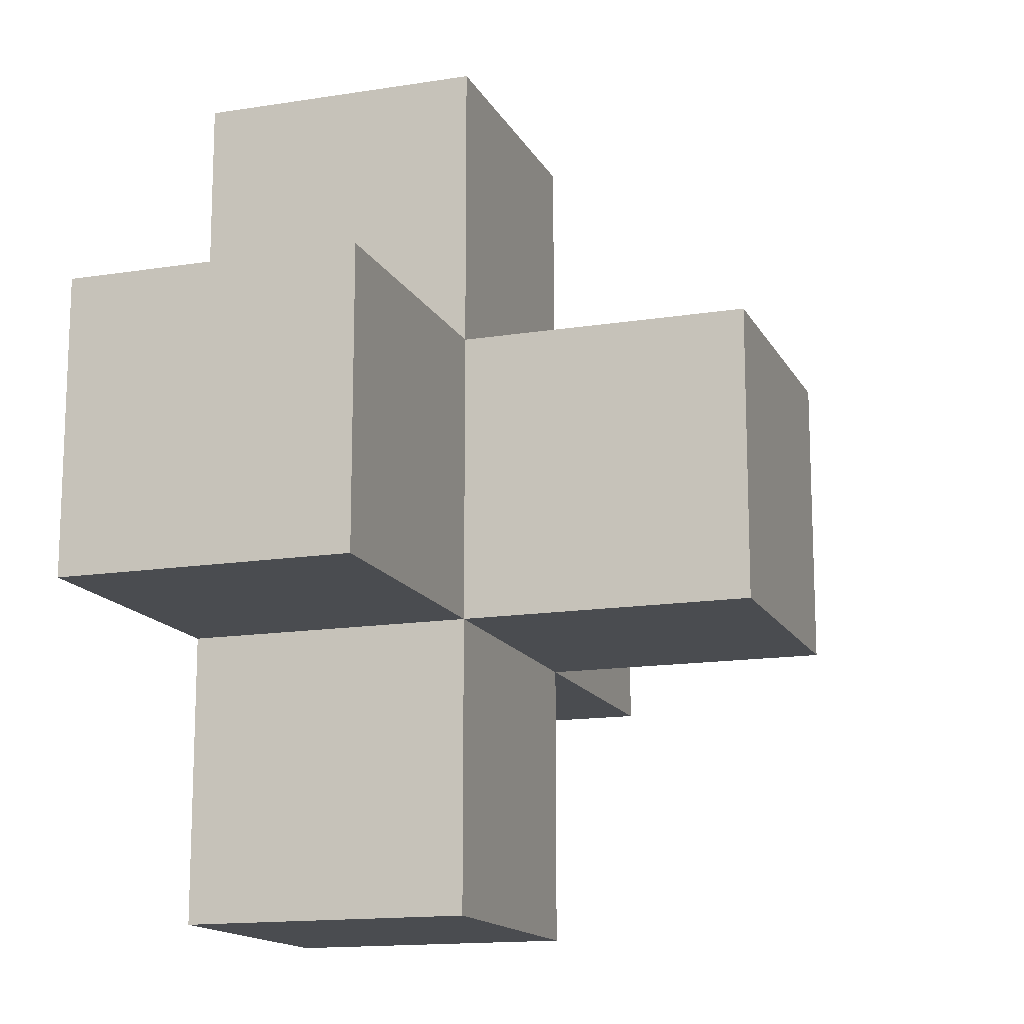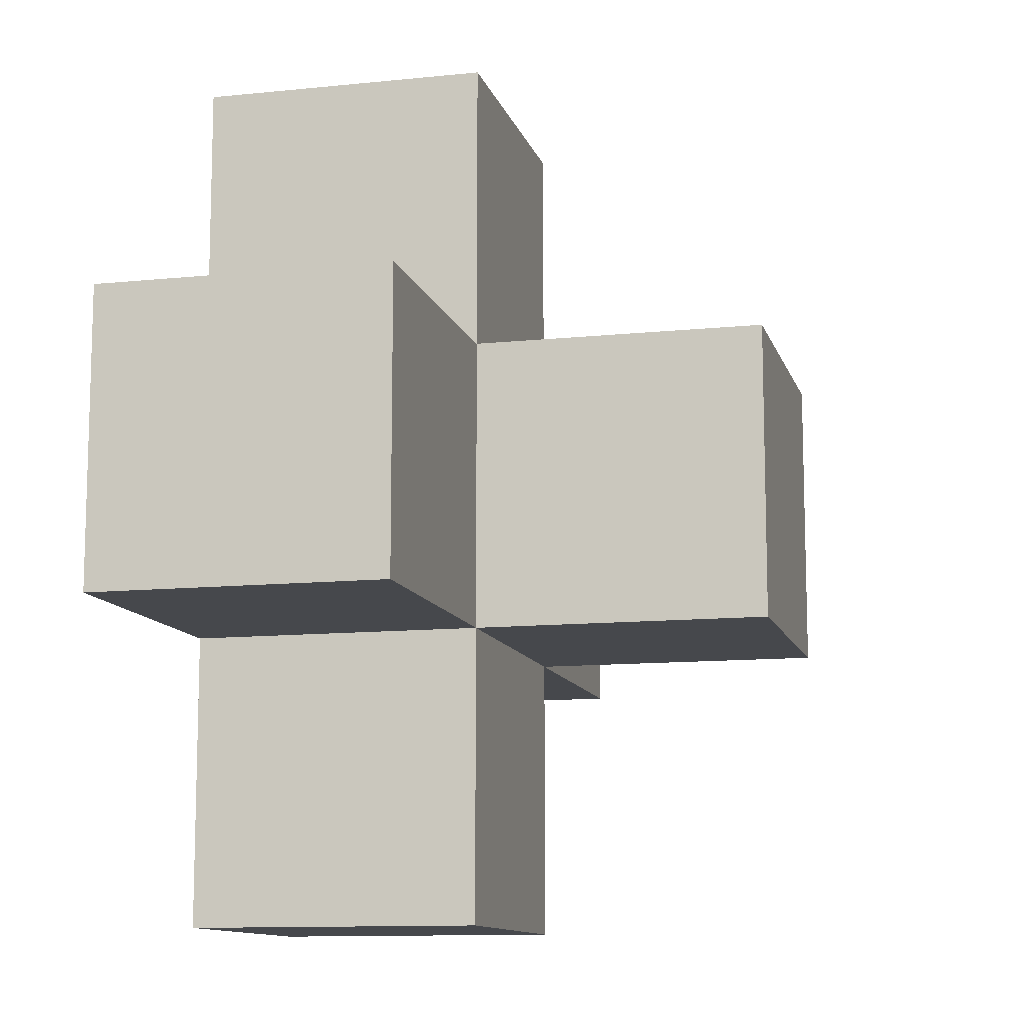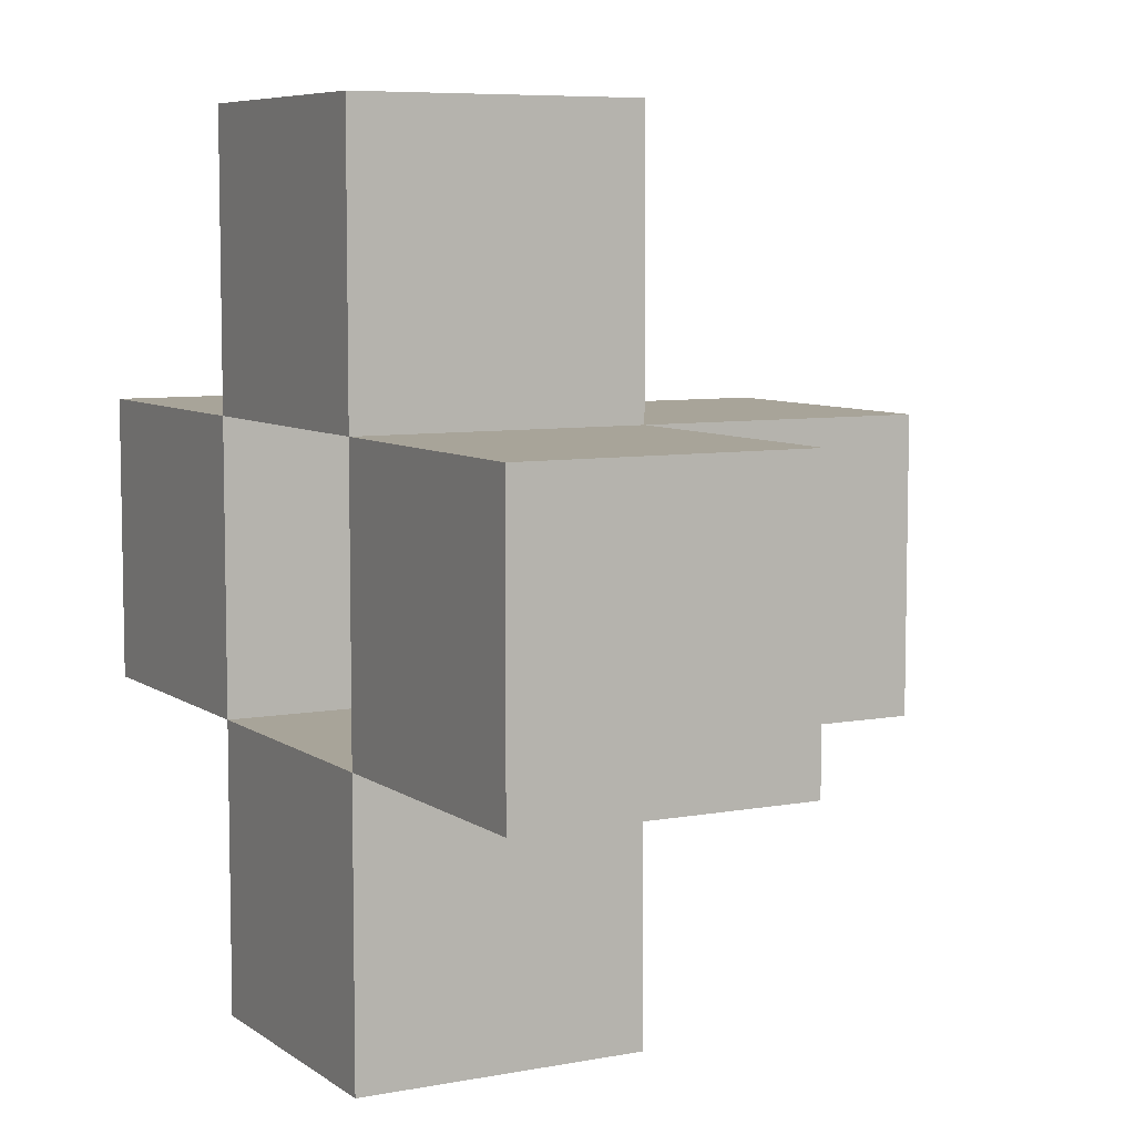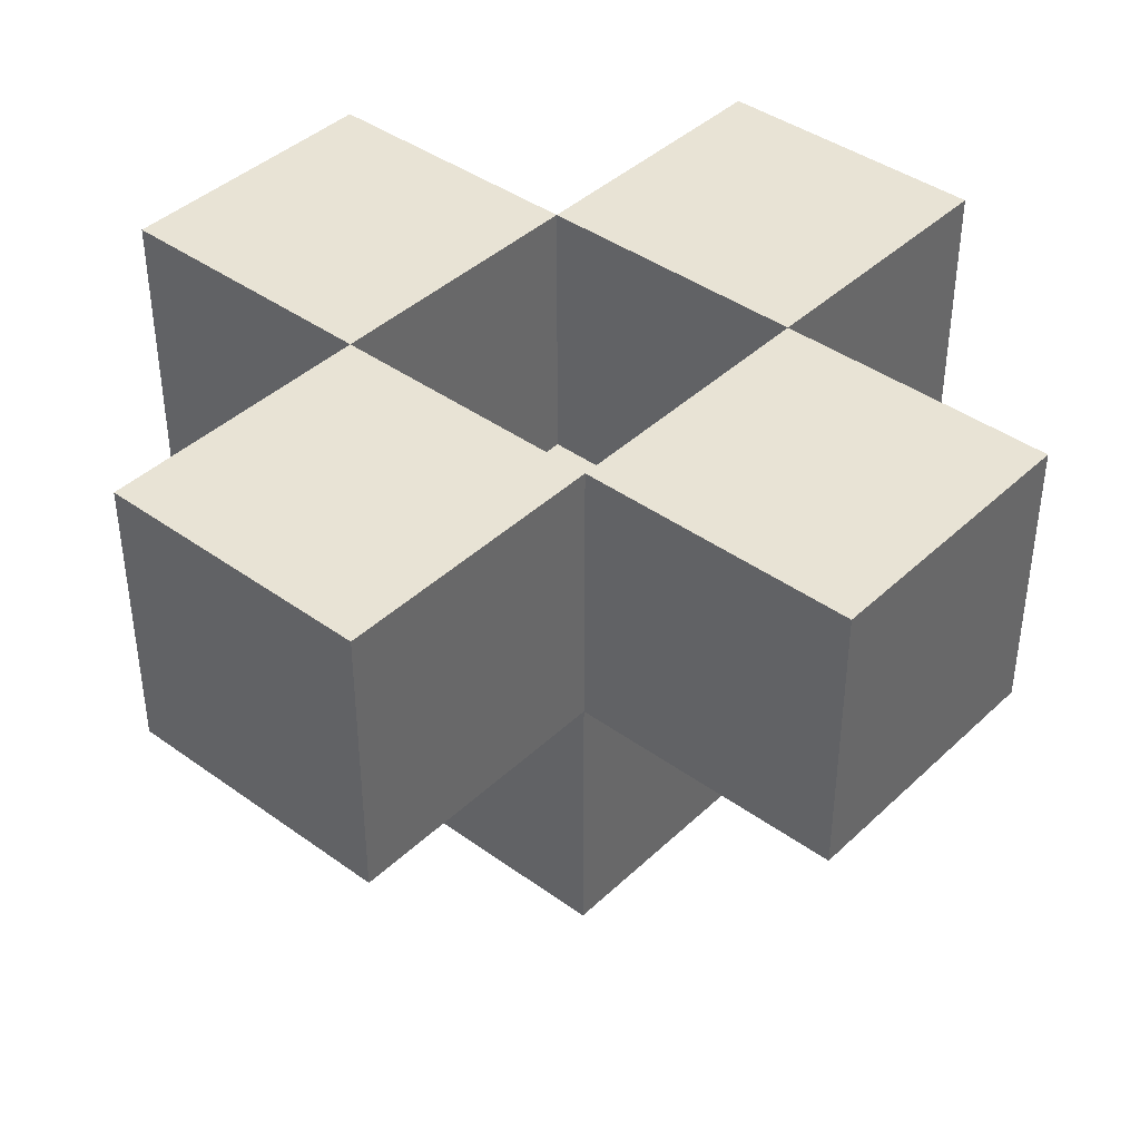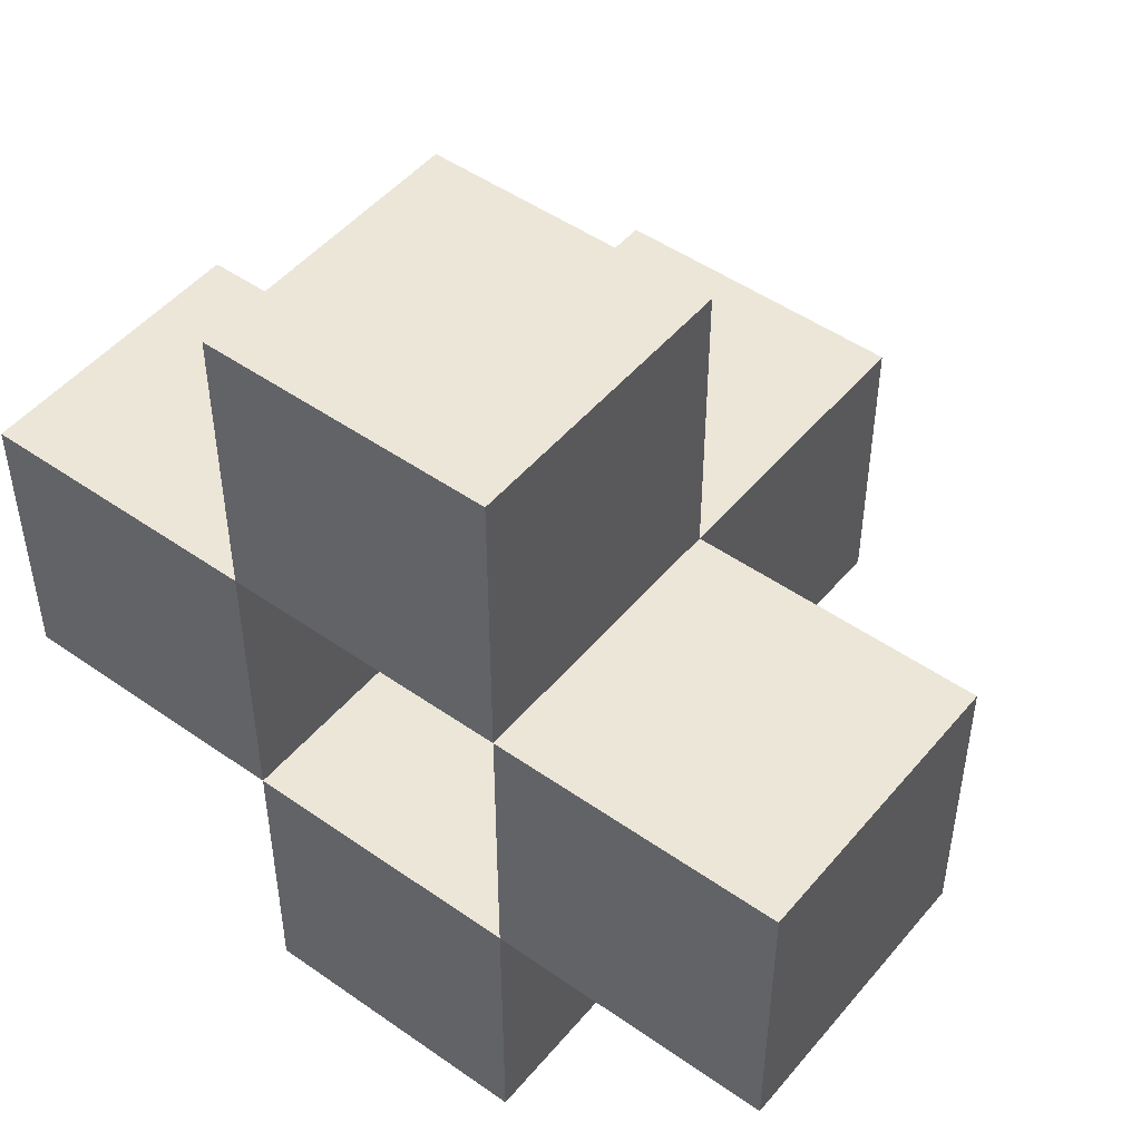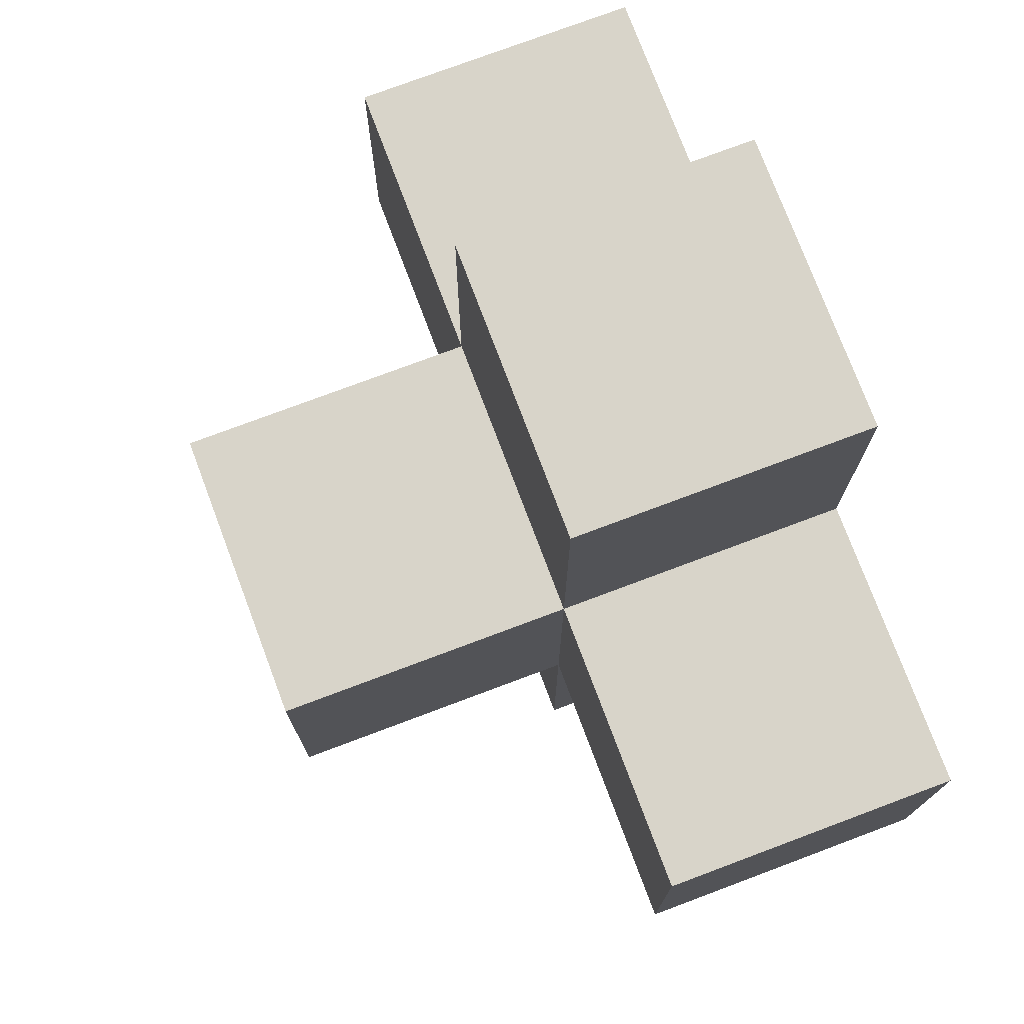
<metadata>
{"format":"obj","ext":"obj","renderer":"f3d","projection":"perspective","resolution":1024,"background":"white","views":[{"elev":-14.7,"azim":109.1,"up":"+Y"},{"elev":-11.4,"azim":104.2,"up":"+Y"},{"elev":7.1,"azim":61.5,"up":"+Y"},{"elev":41.0,"azim":41.3,"up":"+Z"},{"elev":48.8,"azim":38.0,"up":"+Y"},{"elev":75.6,"azim":-110.6,"up":"+Y"}]}
</metadata>
<code>
o
v 1.9 3.9 -3.8
v 1.9 3.9 -3.9
v 1.9 4 -3.8
v 1.9 4 -3.9
v 2 3.8 -3.8
v 2 3.8 -3.9
v 2 3.9 -3.8
v 2 3.9 -3.9
v 2 3.9 -4
v 2 4 -3.8
v 2 4 -3.9
v 2 4 -4
v 2 4.1 -3.8
v 2 4.1 -3.9
v 2.1 3.9 -3.8
v 2.1 3.9 -3.9
v 2.1 4 -3.8
v 2.1 4 -3.9
v 2 3.9 -3.8
v 2 3.9 -3.9
v 2 4 -3.8
v 2 4 -3.9
v 2.1 3.8 -3.8
v 2.1 3.8 -3.9
v 2.1 3.9 -3.8
v 2.1 3.9 -3.9
v 2.1 3.9 -4
v 2.1 4 -3.8
v 2.1 4 -3.9
v 2.1 4 -4
v 2.1 4.1 -3.8
v 2.1 4.1 -3.9
v 2.2 3.9 -3.8
v 2.2 3.9 -3.9
v 2.2 4 -3.8
v 2.2 4 -3.9
v 1.9 3.9 -3.8
v 1.9 4 -3.8
v 2 3.8 -3.8
v 2 3.9 -3.8
v 2 4 -3.8
v 2 4.1 -3.8
v 2.1 3.8 -3.8
v 2.1 3.9 -3.8
v 2.1 4 -3.8
v 2.1 4.1 -3.8
v 2.2 3.9 -3.8
v 2.2 4 -3.8
v 2 3.9 -3.9
v 2 4 -3.9
v 2.1 3.9 -3.9
v 2.1 4 -3.9
v 1.9 3.9 -3.9
v 1.9 4 -3.9
v 2 3.8 -3.9
v 2 3.9 -3.9
v 2 4 -3.9
v 2 4.1 -3.9
v 2.1 3.8 -3.9
v 2.1 3.9 -3.9
v 2.1 4 -3.9
v 2.1 4.1 -3.9
v 2.2 3.9 -3.9
v 2.2 4 -3.9
v 2 3.9 -4
v 2 4 -4
v 2.1 3.9 -4
v 2.1 4 -4
v 2 3.8 -3.8
v 2.1 3.8 -3.8
v 2 3.8 -3.9
v 2.1 3.8 -3.9
v 1.9 3.9 -3.8
v 2 3.9 -3.8
v 2.1 3.9 -3.8
v 2.2 3.9 -3.8
v 1.9 3.9 -3.9
v 2 3.9 -3.9
v 2.1 3.9 -3.9
v 2.2 3.9 -3.9
v 2 3.9 -4
v 2.1 3.9 -4
v 2 4 -3.8
v 2.1 4 -3.8
v 2 4 -3.9
v 2.1 4 -3.9
v 2 3.9 -3.8
v 2.1 3.9 -3.8
v 2 3.9 -3.9
v 2.1 3.9 -3.9
v 1.9 4 -3.8
v 2 4 -3.8
v 2.1 4 -3.8
v 2.2 4 -3.8
v 1.9 4 -3.9
v 2 4 -3.9
v 2.1 4 -3.9
v 2.2 4 -3.9
v 2 4 -4
v 2.1 4 -4
v 2 4.1 -3.8
v 2.1 4.1 -3.8
v 2 4.1 -3.9
v 2.1 4.1 -3.9
f 3 2 1
f 4 2 3
f 7 6 5
f 8 6 7
f 11 9 8
f 12 9 11
f 13 11 10
f 14 11 13
f 17 16 15
f 18 16 17
f 19 20 21
f 21 20 22
f 23 24 25
f 25 24 26
f 26 27 29
f 29 27 30
f 28 29 31
f 31 29 32
f 33 34 35
f 35 34 36
f 40 38 37
f 41 38 40
f 43 40 39
f 44 40 43
f 45 42 41
f 46 42 45
f 47 45 44
f 48 45 47
f 51 50 49
f 52 50 51
f 53 54 56
f 56 54 57
f 55 56 59
f 59 56 60
f 57 58 61
f 61 58 62
f 60 61 63
f 63 61 64
f 65 66 67
f 67 66 68
f 71 70 69
f 72 70 71
f 77 74 73
f 78 74 77
f 79 76 75
f 80 76 79
f 81 79 78
f 82 79 81
f 85 84 83
f 86 84 85
f 87 88 89
f 89 88 90
f 91 92 95
f 95 92 96
f 93 94 97
f 97 94 98
f 96 97 99
f 99 97 100
f 101 102 103
f 103 102 104

</code>
